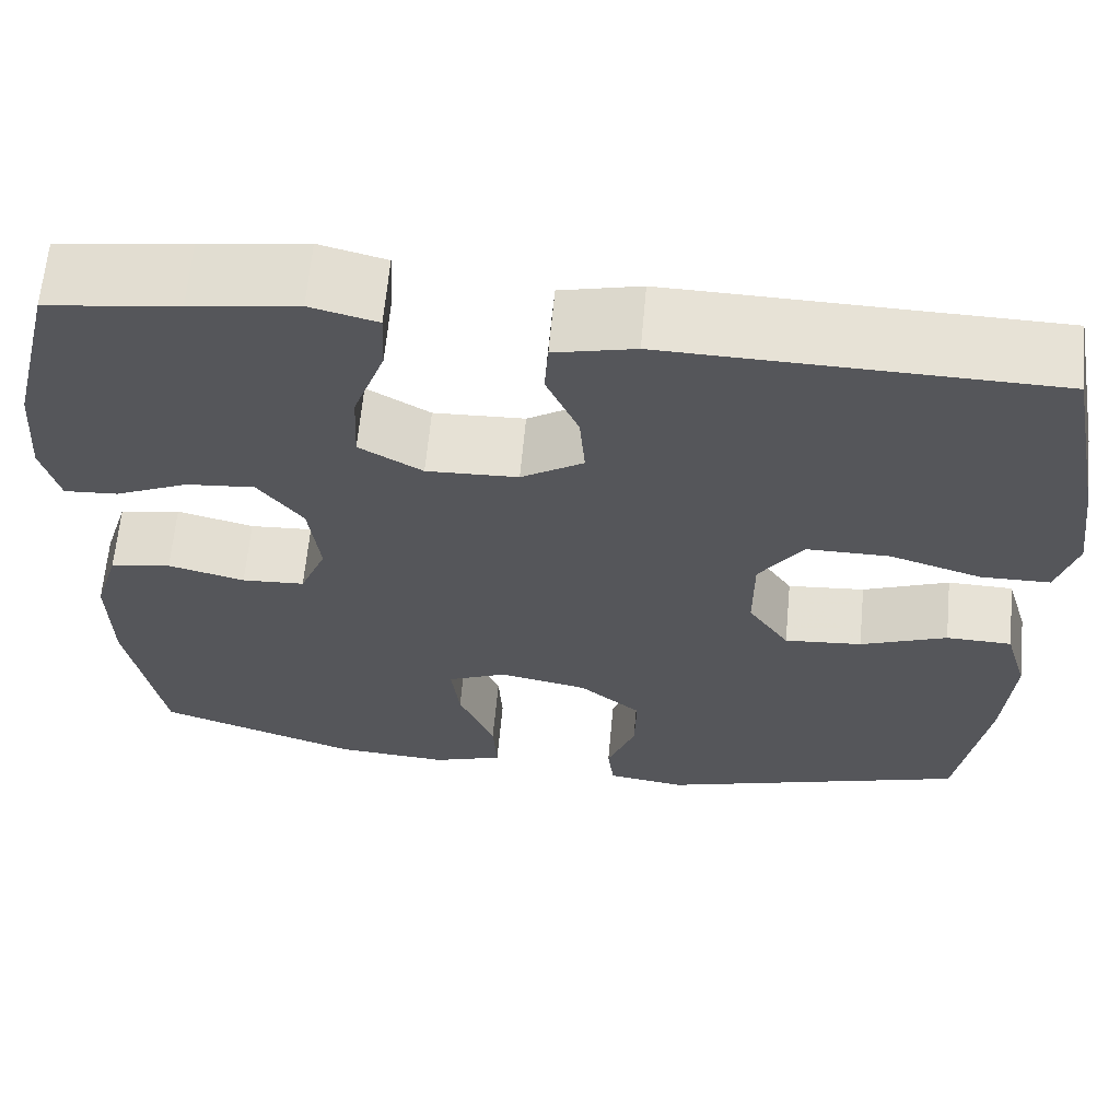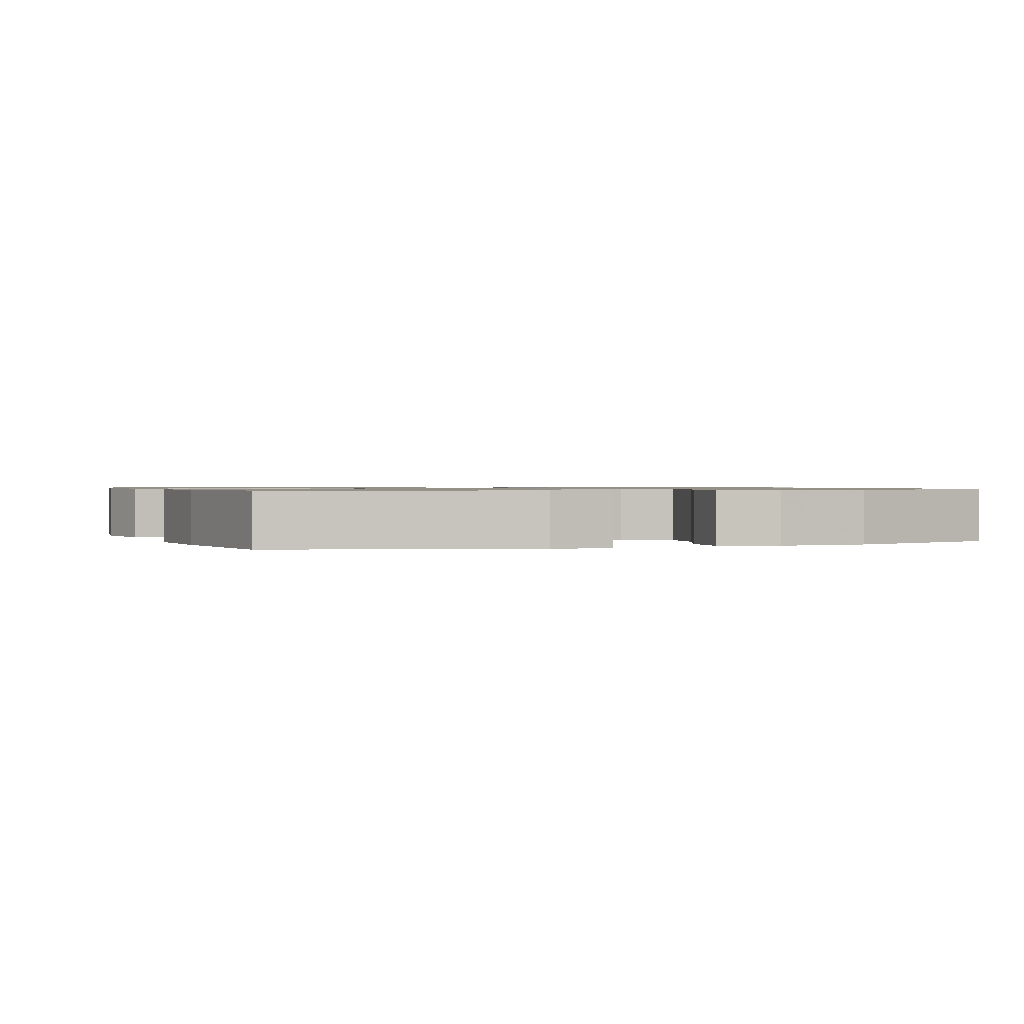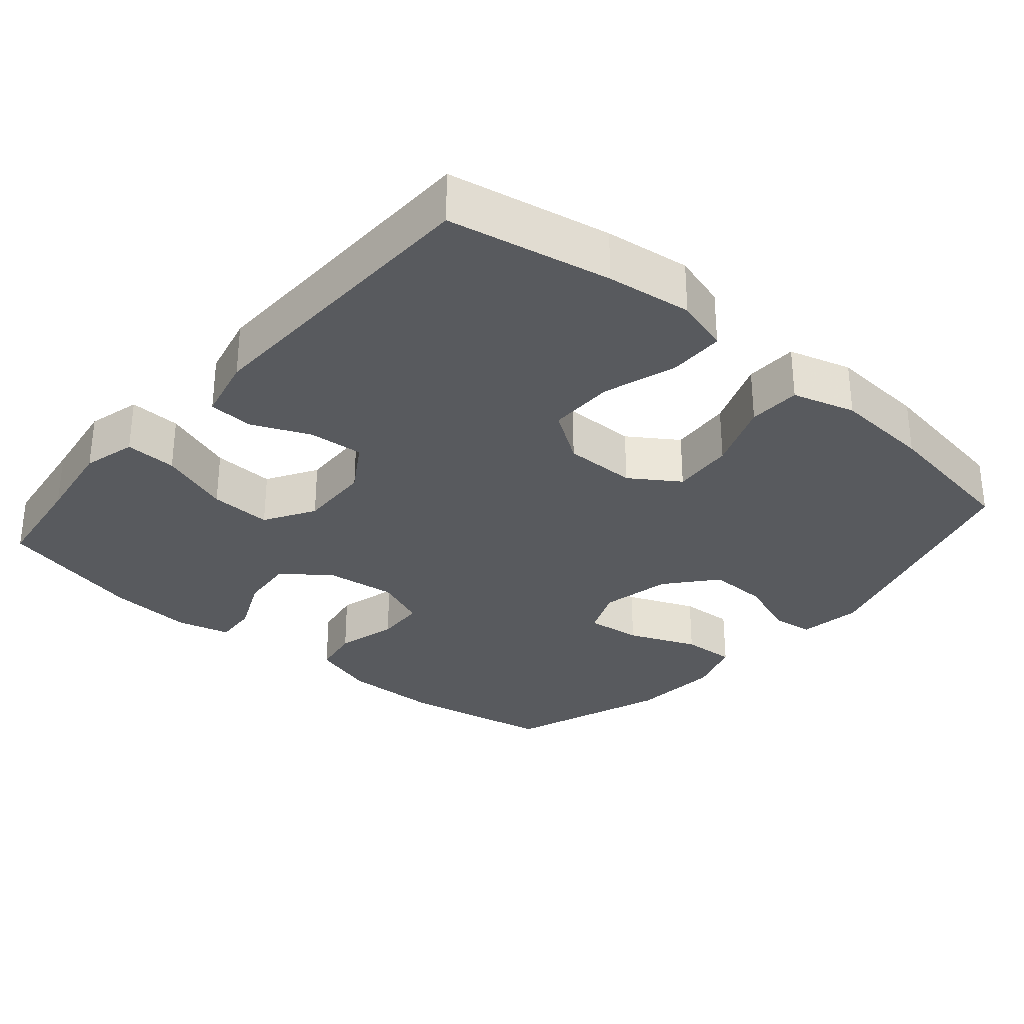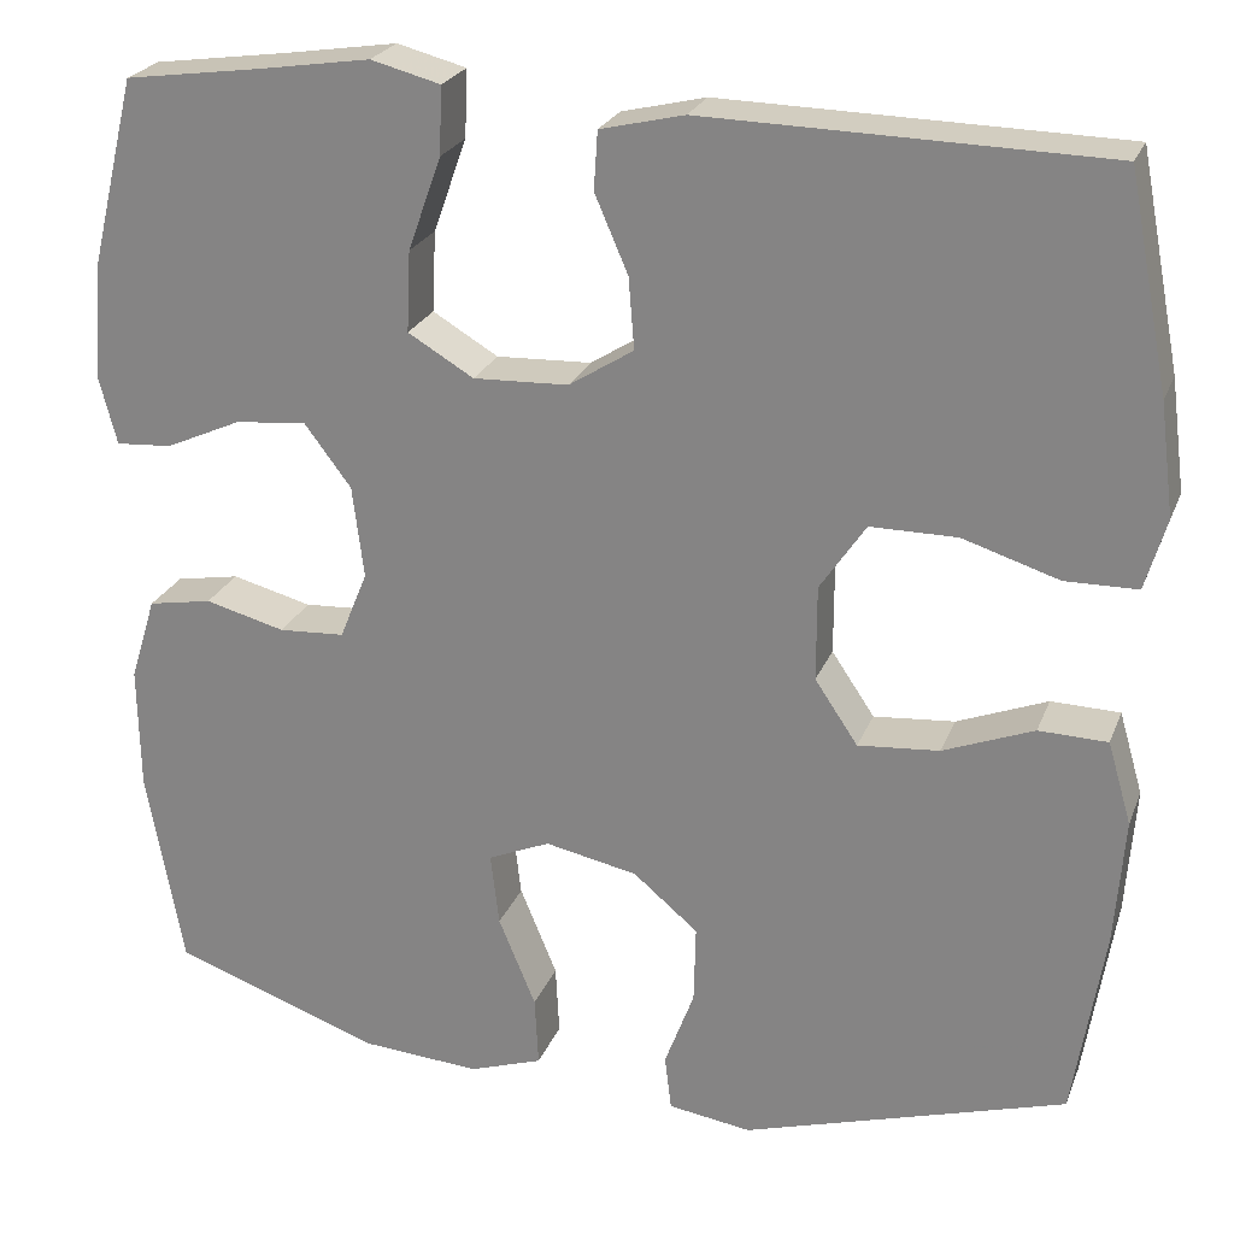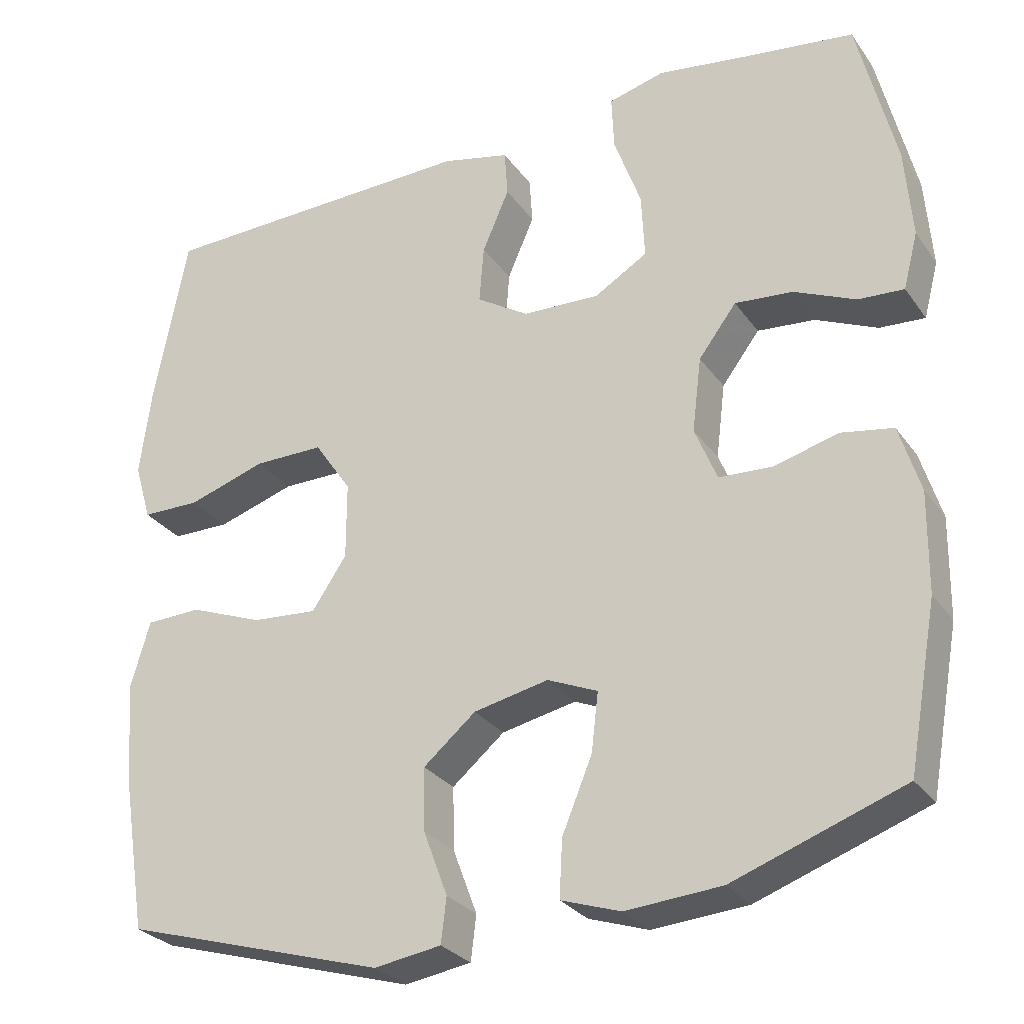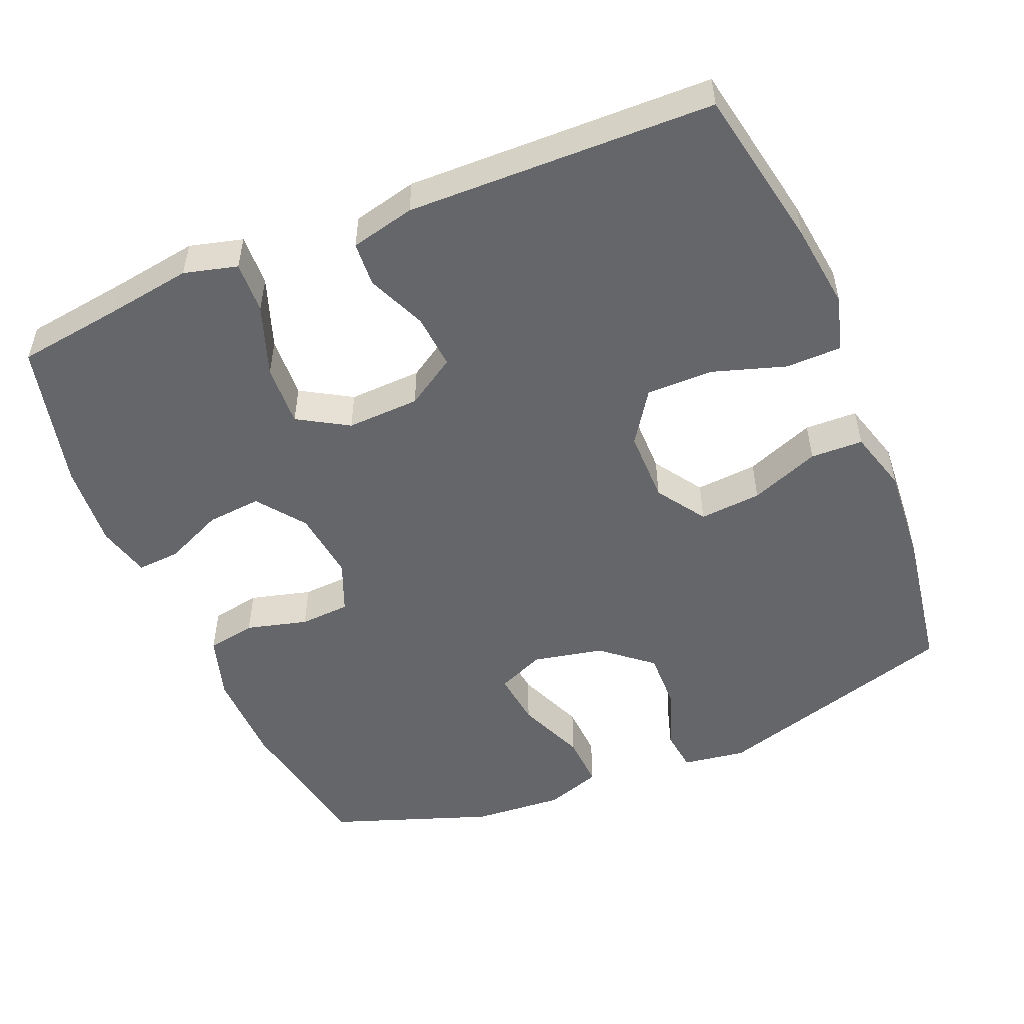
<metadata>
{"format":"obj","ext":"obj","renderer":"f3d","projection":"perspective","resolution":1024,"background":"white","views":[{"elev":63.9,"azim":5.3,"up":"+Z"},{"elev":0.9,"azim":159.9,"up":"+Y"},{"elev":-30.8,"azim":49.3,"up":"+Y"},{"elev":24.0,"azim":18.0,"up":"+Z"},{"elev":-28.5,"azim":-151.7,"up":"+Z"},{"elev":-51.7,"azim":22.6,"up":"+Y"}]}
</metadata>
<code>
v 0.5 0.07 0.5
v 0.543 0.07 0.277
v 0.558 0.07 0.16
v 0.536 0.07 0.085
v 0.46 0.07 0.084
v 0.359 0.07 0.116
v 0.268 0.07 0.116
v 0.22 0.07 0.045
v 0.22 0.07 -0.055
v 0.265 0.07 -0.122
v 0.35 0.07 -0.115
v 0.445 0.07 -0.078
v 0.517 0.07 -0.08
v 0.542 0.07 -0.166
v 0.532 0.07 -0.3
v 0.5 0.07 -0.5
v 0.16 0.07 -0.602
v 0.073 0.07 -0.589
v 0.066 0.07 -0.531
v 0.097 0.07 -0.448
v 0.099 0.07 -0.366
v 0.031 0.07 -0.309
v -0.066 0.07 -0.289
v -0.131 0.07 -0.317
v -0.122 0.07 -0.393
v -0.083 0.07 -0.487
v -0.079 0.07 -0.561
v -0.156 0.07 -0.587
v -0.28 0.07 -0.578
v -0.5 0.07 -0.5
v -0.538 0.07 -0.29
v -0.54 0.07 -0.16
v -0.513 0.07 -0.072
v -0.446 0.07 -0.06
v -0.362 0.07 -0.082
v -0.293 0.07 -0.078
v -0.264 0.07 -0.007
v -0.276 0.07 0.09
v -0.325 0.07 0.155
v -0.4 0.07 0.148
v -0.48 0.07 0.112
v -0.539 0.07 0.108
v -0.558 0.07 0.181
v -0.549 0.07 0.298
v -0.5 0.07 0.5
v -0.356 0.07 0.52
v -0.239 0.07 0.538
v -0.166 0.07 0.519
v -0.169 0.07 0.448
v -0.204 0.07 0.35
v -0.208 0.07 0.265
v -0.139 0.07 0.224
v -0.039 0.07 0.228
v 0.029 0.07 0.271
v 0.023 0.07 0.346
v -0.012 0.07 0.427
v -0.008 0.07 0.488
v 0.08 0.07 0.509
v 0.5 0 0.5
v 0.543 0 0.277
v 0.558 0 0.16
v 0.536 0 0.085
v 0.46 0 0.084
v 0.359 0 0.116
v 0.268 0 0.116
v 0.22 0 0.045
v 0.22 0 -0.055
v 0.265 0 -0.122
v 0.35 0 -0.115
v 0.445 0 -0.078
v 0.517 0 -0.08
v 0.542 0 -0.166
v 0.532 0 -0.3
v 0.5 0 -0.5
v 0.16 0 -0.602
v 0.073 0 -0.589
v 0.066 0 -0.531
v 0.097 0 -0.448
v 0.099 0 -0.366
v 0.031 0 -0.309
v -0.066 0 -0.289
v -0.131 0 -0.317
v -0.122 0 -0.393
v -0.083 0 -0.487
v -0.079 0 -0.561
v -0.156 0 -0.587
v -0.28 0 -0.578
v -0.5 0 -0.5
v -0.538 0 -0.29
v -0.54 0 -0.16
v -0.513 0 -0.072
v -0.446 0 -0.06
v -0.362 0 -0.082
v -0.293 0 -0.078
v -0.264 0 -0.007
v -0.276 0 0.09
v -0.325 0 0.155
v -0.4 0 0.148
v -0.48 0 0.112
v -0.539 0 0.108
v -0.558 0 0.181
v -0.549 0 0.298
v -0.5 0 0.5
v -0.356 0 0.52
v -0.239 0 0.538
v -0.166 0 0.519
v -0.169 0 0.448
v -0.204 0 0.35
v -0.208 0 0.265
v -0.139 0 0.224
v -0.039 0 0.228
v 0.029 0 0.271
v 0.023 0 0.346
v -0.012 0 0.427
v -0.008 0 0.488
v 0.08 0 0.509
f 55 56 57 58
f 54 55 58 1
f 53 54 1 2
f 47 48 49 50
f 46 47 50 51
f 45 46 51
f 44 45 51
f 43 44 51 52
f 40 41 42 43
f 39 40 43 52
f 32 33 34 35
f 32 35 36
f 31 32 36
f 30 31 36
f 29 30 36
f 28 29 36 37
f 25 26 27 28
f 24 25 28 37
f 17 18 19 20
f 17 20 21
f 16 17 21
f 15 16 21 22
f 11 12 13 14
f 10 11 14 15
f 3 4 5 6
f 53 2 3 6
f 53 6 7
f 38 39 52 53
f 38 53 7 8
f 23 24 37 38
f 23 38 8 9
f 10 15 22 23
f 9 10 23
f 116 115 114 113
f 59 116 113 112
f 60 59 112 111
f 108 107 106 105
f 109 108 105 104
f 109 104 103
f 109 103 102
f 110 109 102 101
f 101 100 99 98
f 110 101 98 97
f 93 92 91 90
f 94 93 90
f 94 90 89
f 94 89 88
f 94 88 87
f 95 94 87 86
f 86 85 84 83
f 95 86 83 82
f 78 77 76 75
f 79 78 75
f 79 75 74
f 80 79 74 73
f 72 71 70 69
f 73 72 69 68
f 64 63 62 61
f 64 61 60 111
f 65 64 111
f 111 110 97 96
f 66 65 111 96
f 96 95 82 81
f 67 66 96 81
f 81 80 73 68
f 81 68 67
f 1 59 60 2
f 2 60 61 3
f 3 61 62 4
f 4 62 63 5
f 5 63 64 6
f 6 64 65 7
f 7 65 66 8
f 8 66 67 9
f 9 67 68 10
f 10 68 69 11
f 11 69 70 12
f 12 70 71 13
f 13 71 72 14
f 14 72 73 15
f 15 73 74 16
f 16 74 75 17
f 17 75 76 18
f 18 76 77 19
f 19 77 78 20
f 20 78 79 21
f 21 79 80 22
f 22 80 81 23
f 23 81 82 24
f 24 82 83 25
f 25 83 84 26
f 26 84 85 27
f 27 85 86 28
f 28 86 87 29
f 29 87 88 30
f 30 88 89 31
f 31 89 90 32
f 32 90 91 33
f 33 91 92 34
f 34 92 93 35
f 35 93 94 36
f 36 94 95 37
f 37 95 96 38
f 38 96 97 39
f 39 97 98 40
f 40 98 99 41
f 41 99 100 42
f 42 100 101 43
f 43 101 102 44
f 44 102 103 45
f 45 103 104 46
f 46 104 105 47
f 47 105 106 48
f 48 106 107 49
f 49 107 108 50
f 50 108 109 51
f 51 109 110 52
f 52 110 111 53
f 53 111 112 54
f 54 112 113 55
f 55 113 114 56
f 56 114 115 57
f 57 115 116 58
f 58 116 59 1

</code>
